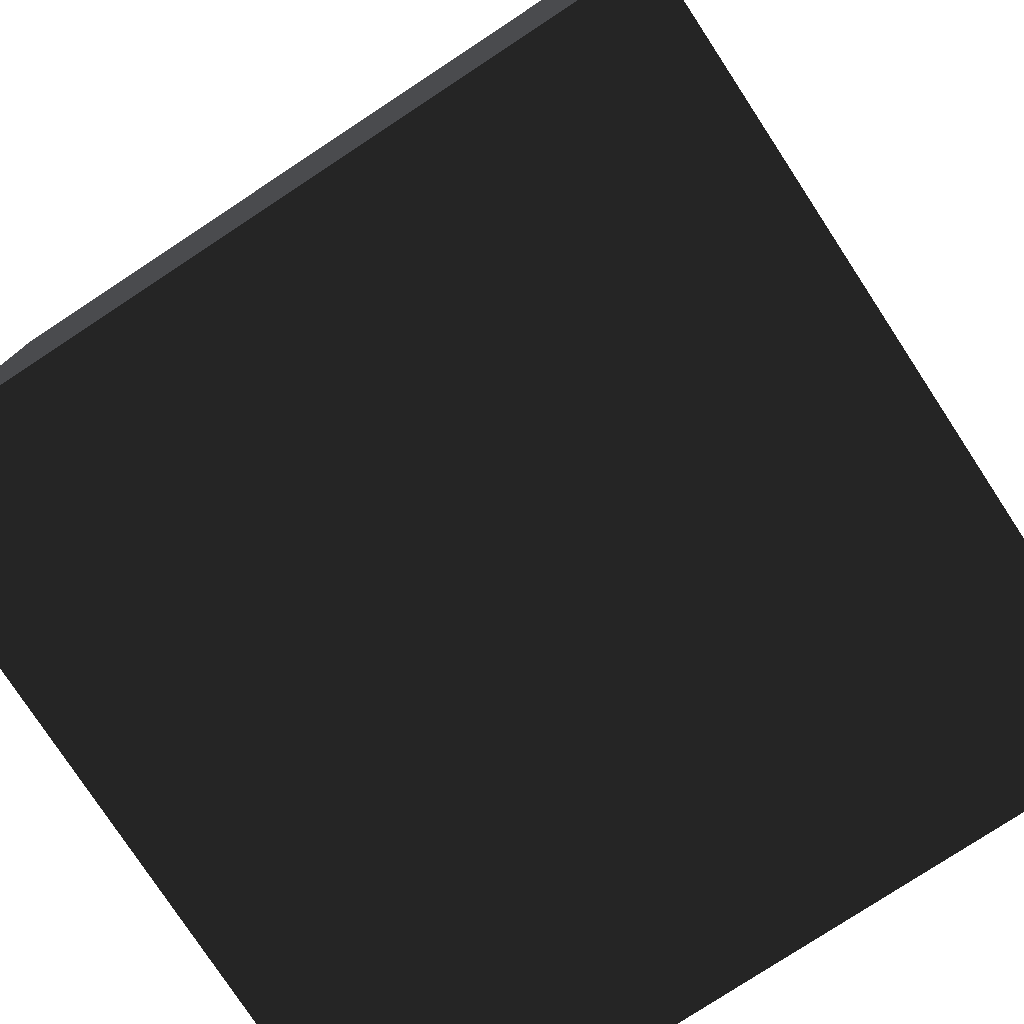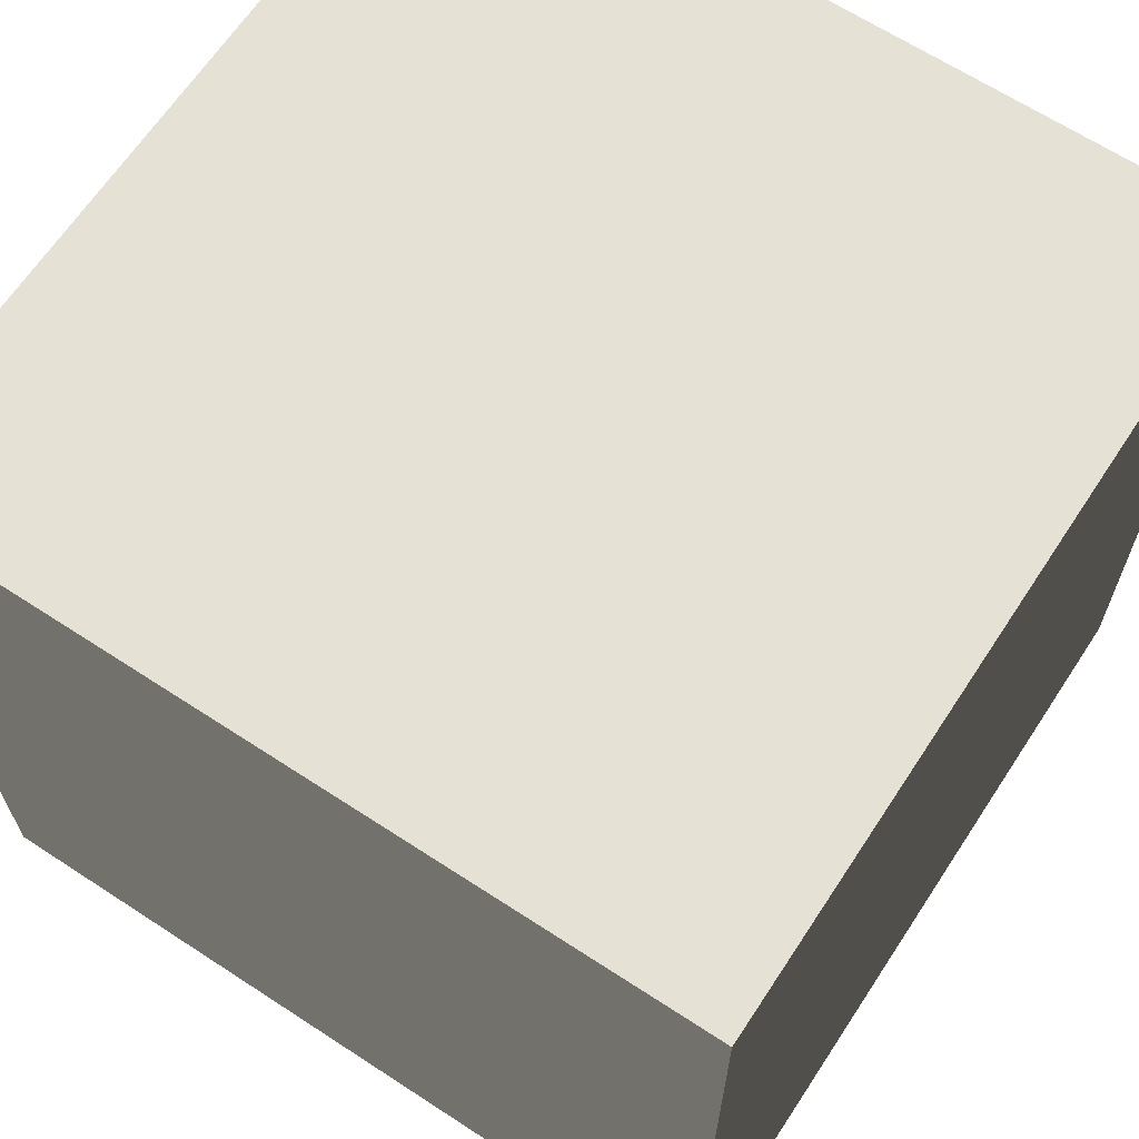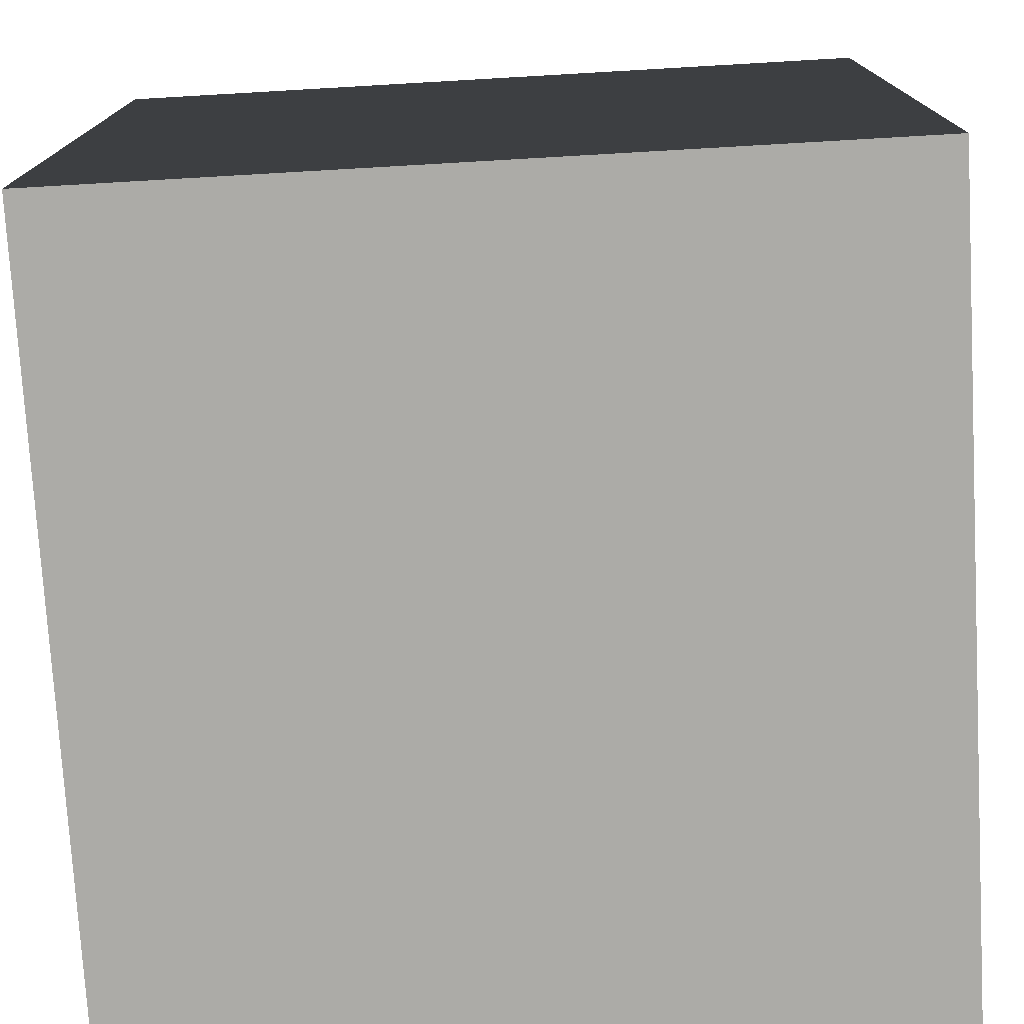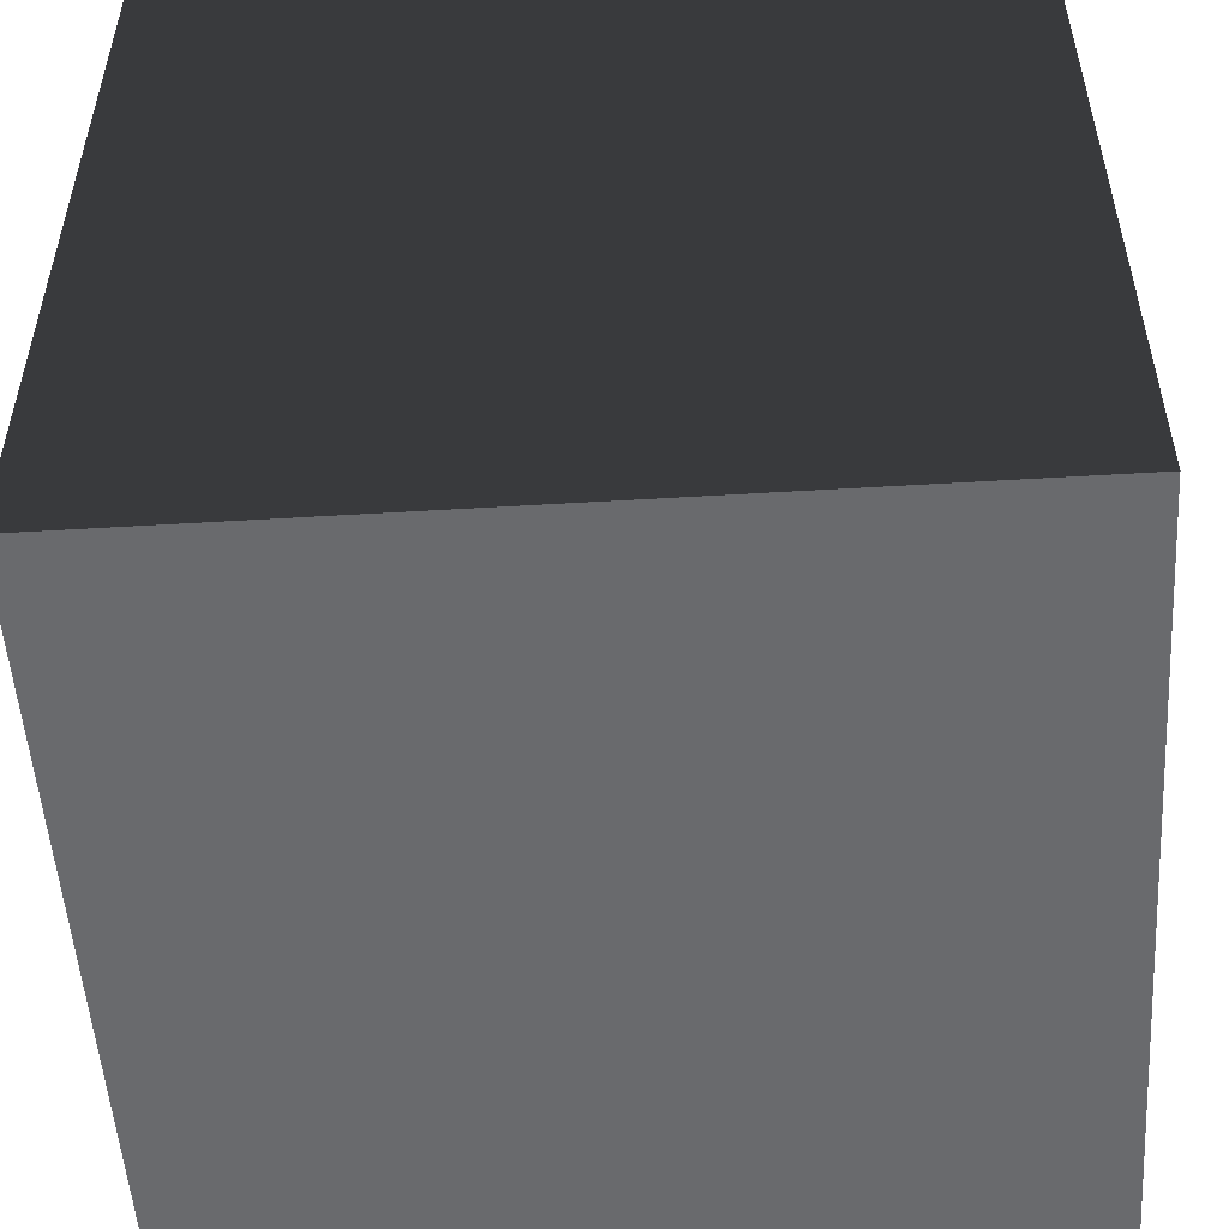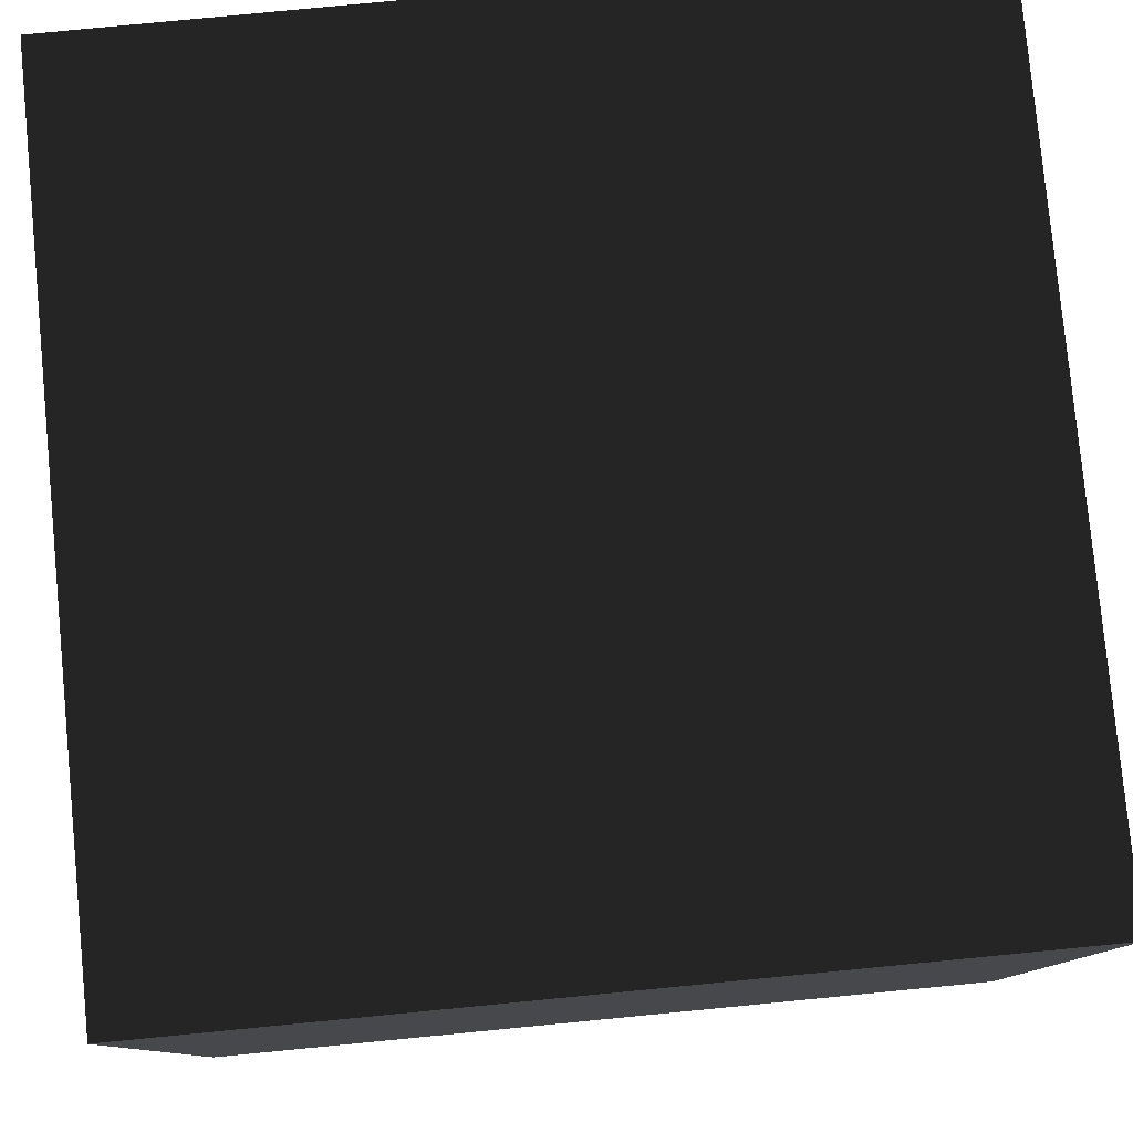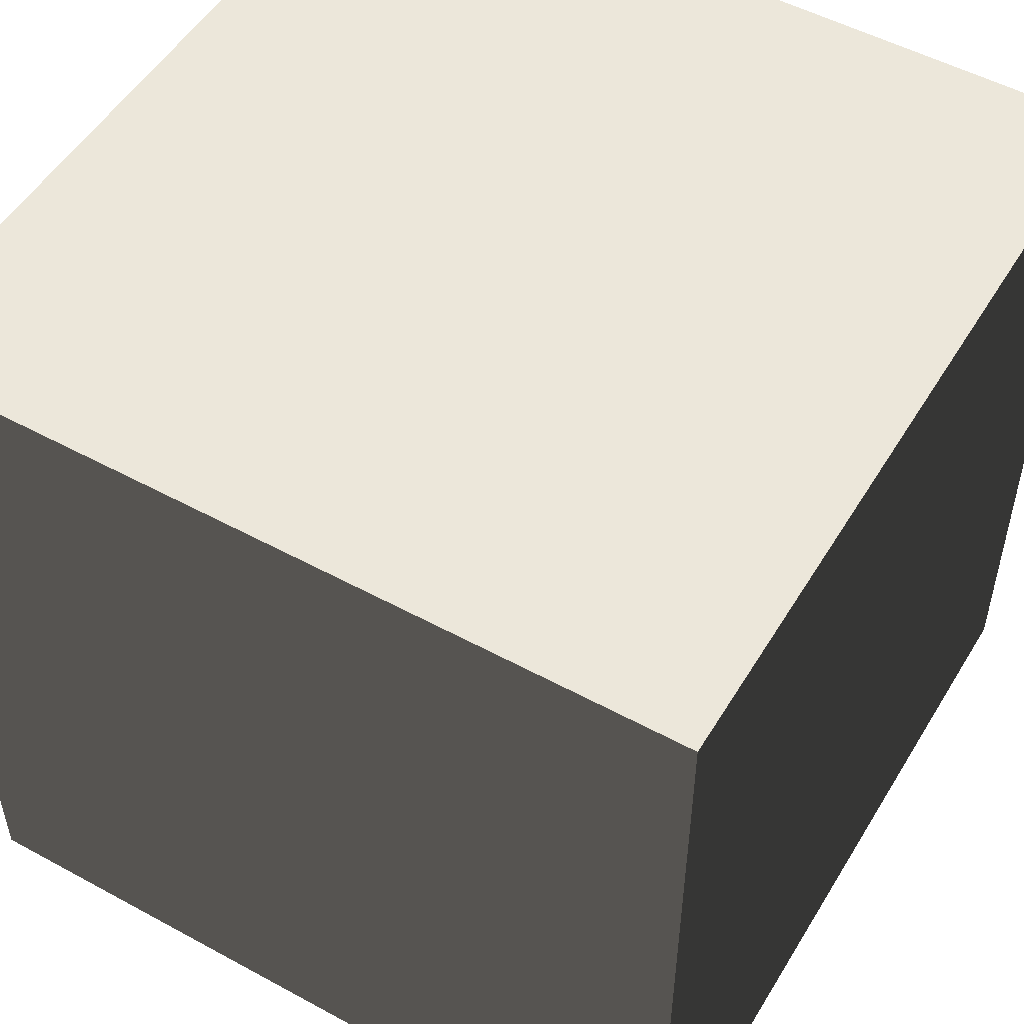
<metadata>
{"format":"obj","ext":"obj","renderer":"f3d","projection":"perspective","resolution":1024,"background":"white","views":[{"elev":-78.1,"azim":123.3,"up":"+Z"},{"elev":65.4,"azim":-146.7,"up":"+Y"},{"elev":-75.9,"azim":93.3,"up":"+Y"},{"elev":-52.6,"azim":-176.3,"up":"+Y"},{"elev":79.8,"azim":174.5,"up":"+Z"},{"elev":51.8,"azim":30.5,"up":"+Y"}]}
</metadata>
<code>
v -0.5 -0.5 0.5
v -0.5 0.5 0.5
v 0.5 0.5 0.5
v 0.5 -0.5 0.5
v -0.5 0.5 0.5
v -0.5 0.5 -0.5
v 0.5 0.5 -0.5
v 0.5 0.5 0.5
v -0.5 0.5 -0.5
v -0.5 -0.5 -0.5
v 0.5 -0.5 -0.5
v 0.5 0.5 -0.5
v -0.5 -0.5 -0.5
v -0.5 -0.5 0.5
v 0.5 -0.5 0.5
v 0.5 -0.5 -0.5
v 0.5 -0.5 0.5
v 0.5 0.5 0.5
v 0.5 0.5 -0.5
v 0.5 -0.5 -0.5
v -0.5 -0.5 -0.5
v -0.5 0.5 -0.5
v -0.5 0.5 0.5
v -0.5 -0.5 0.5
g Cube_437_39
f 1 3 2
f 1 4 3
f 5 7 6
f 5 8 7
f 9 11 10
f 9 12 11
f 13 15 14
f 13 16 15
f 17 19 18
f 17 20 19
f 21 23 22
f 21 24 23

</code>
